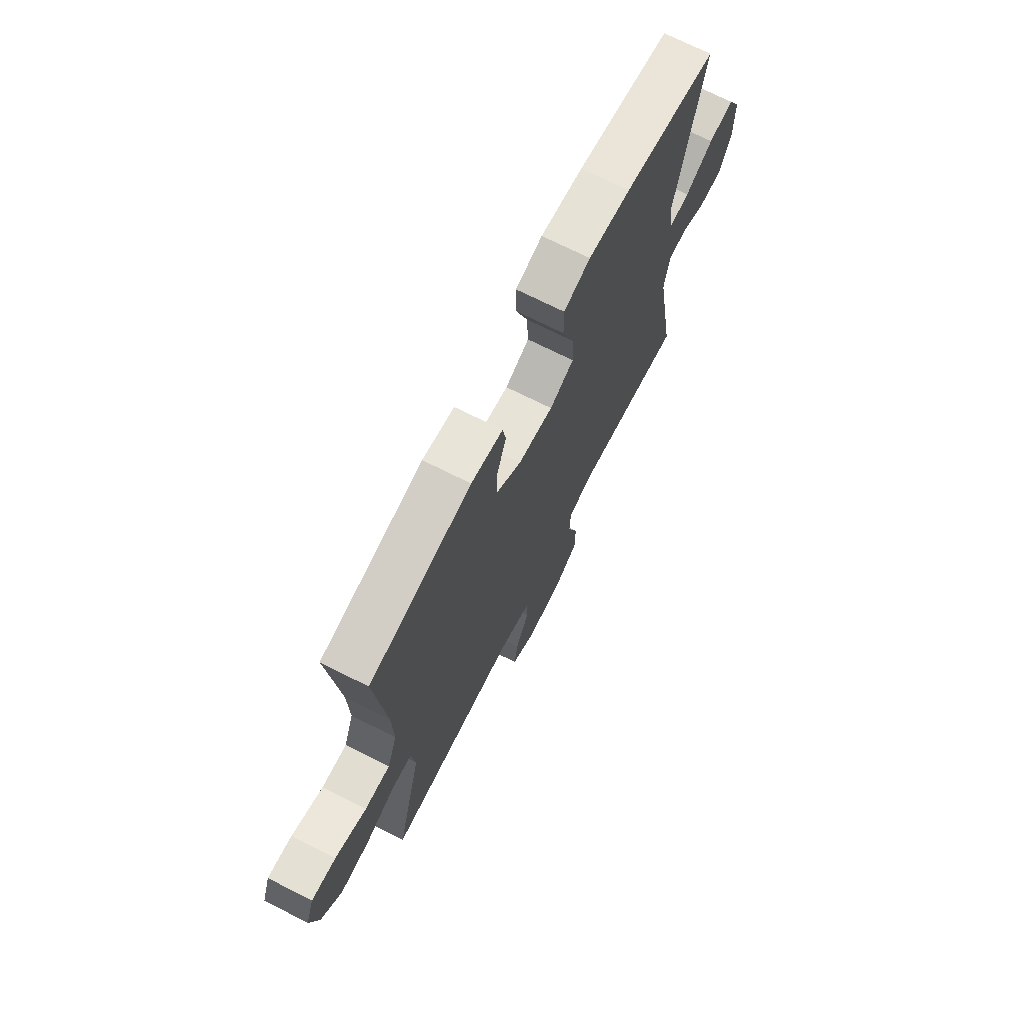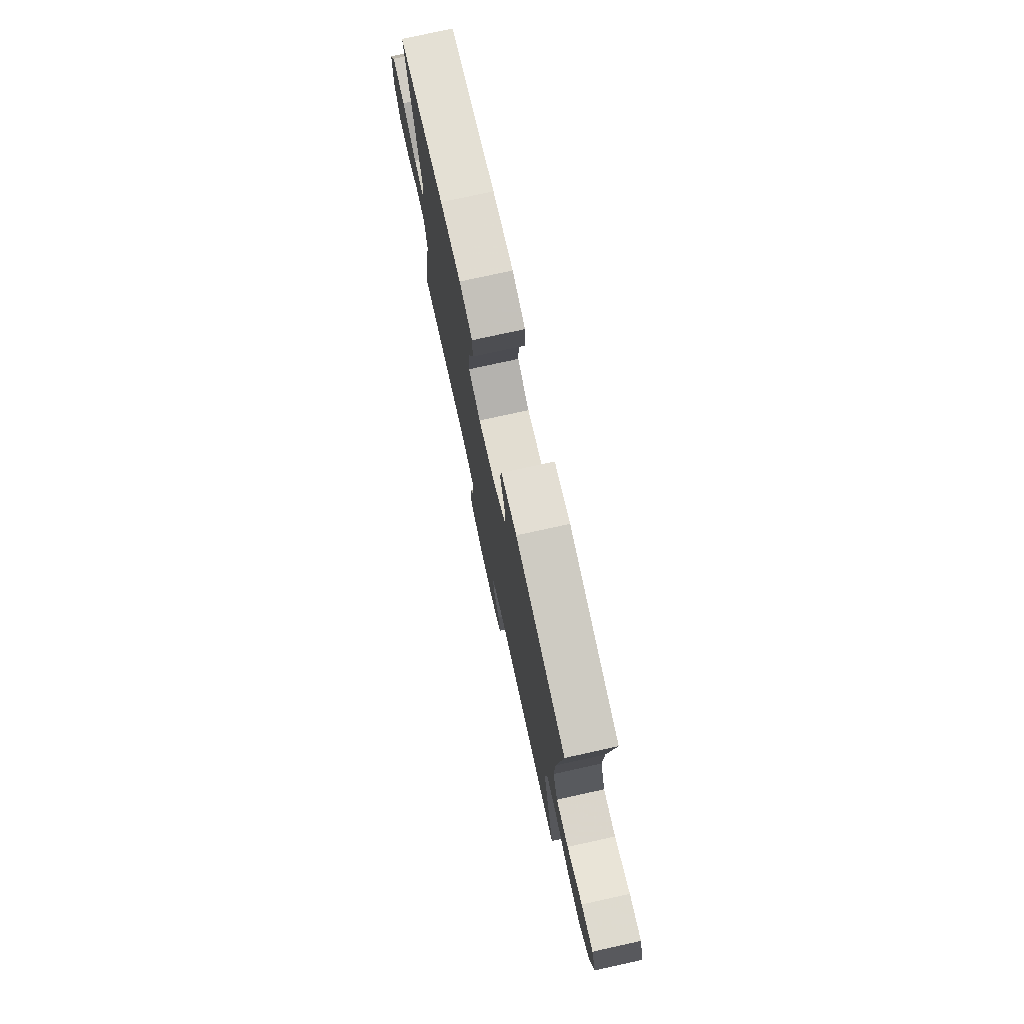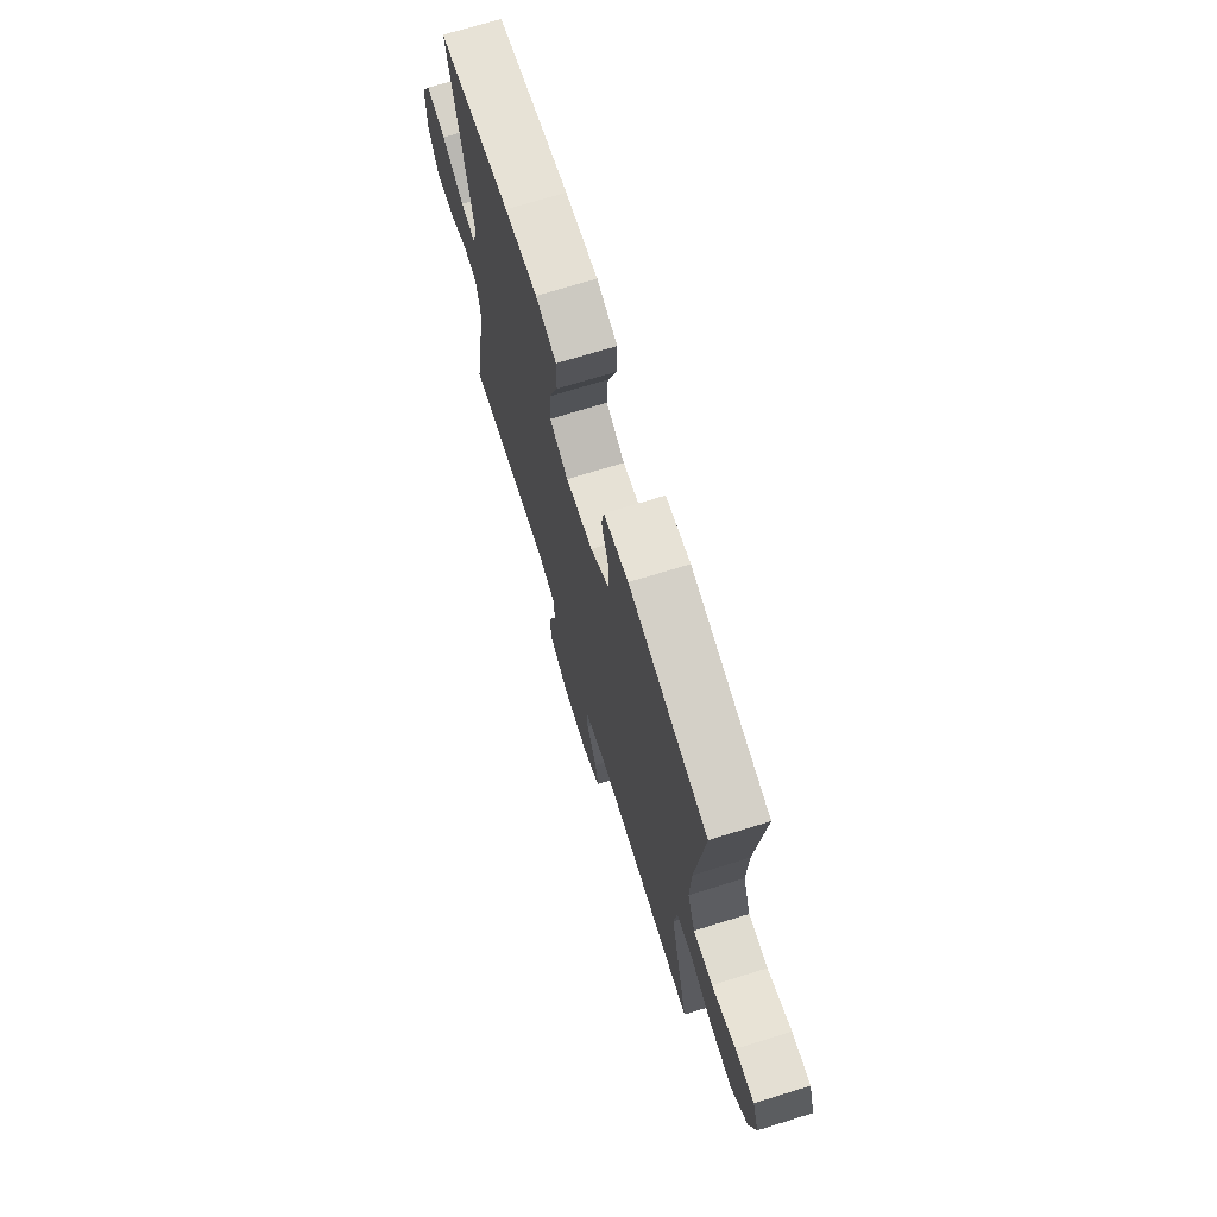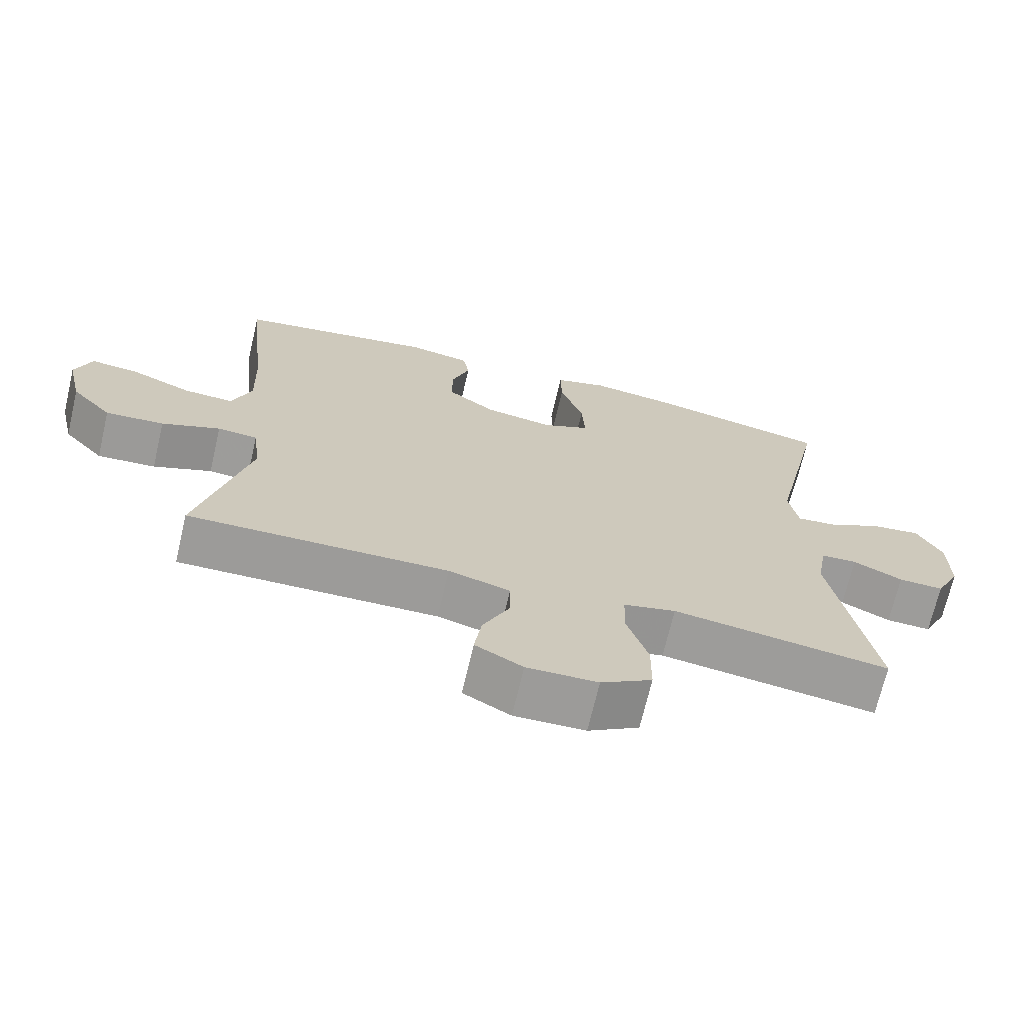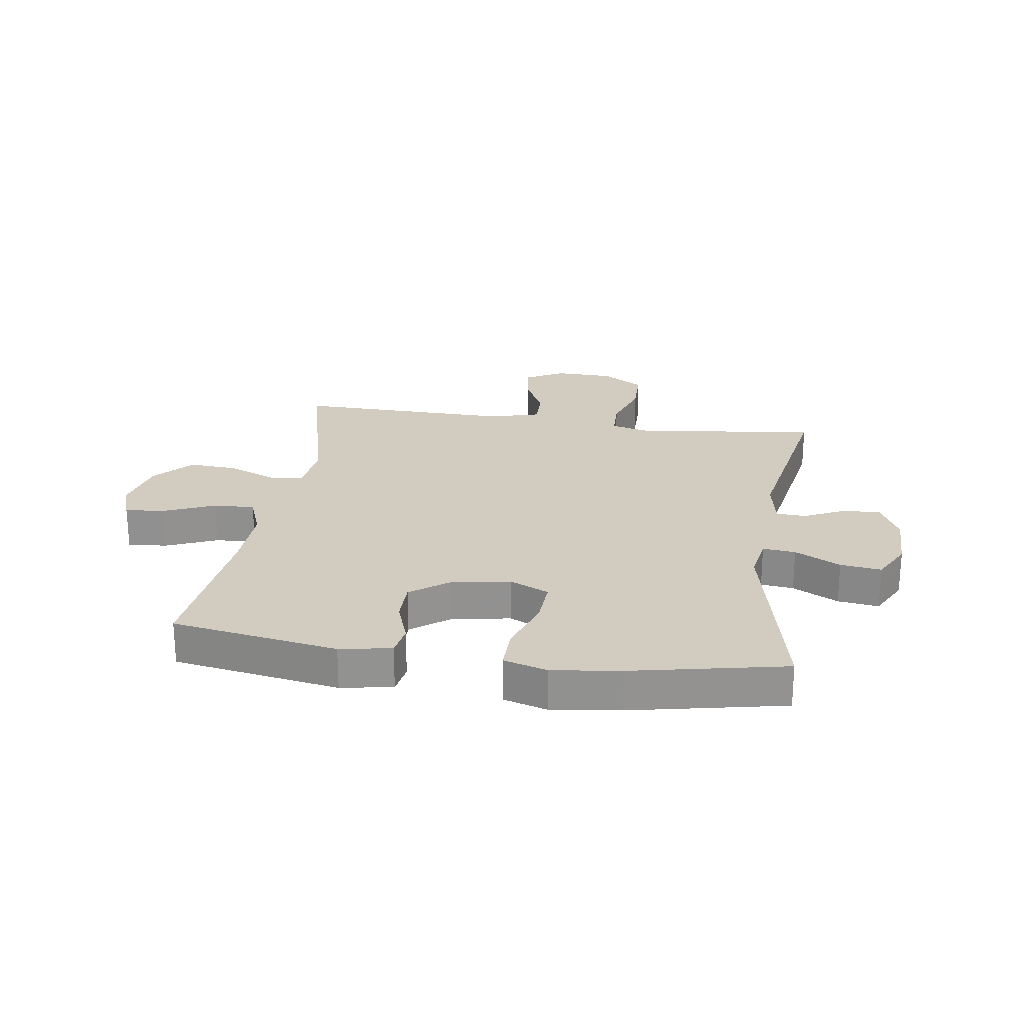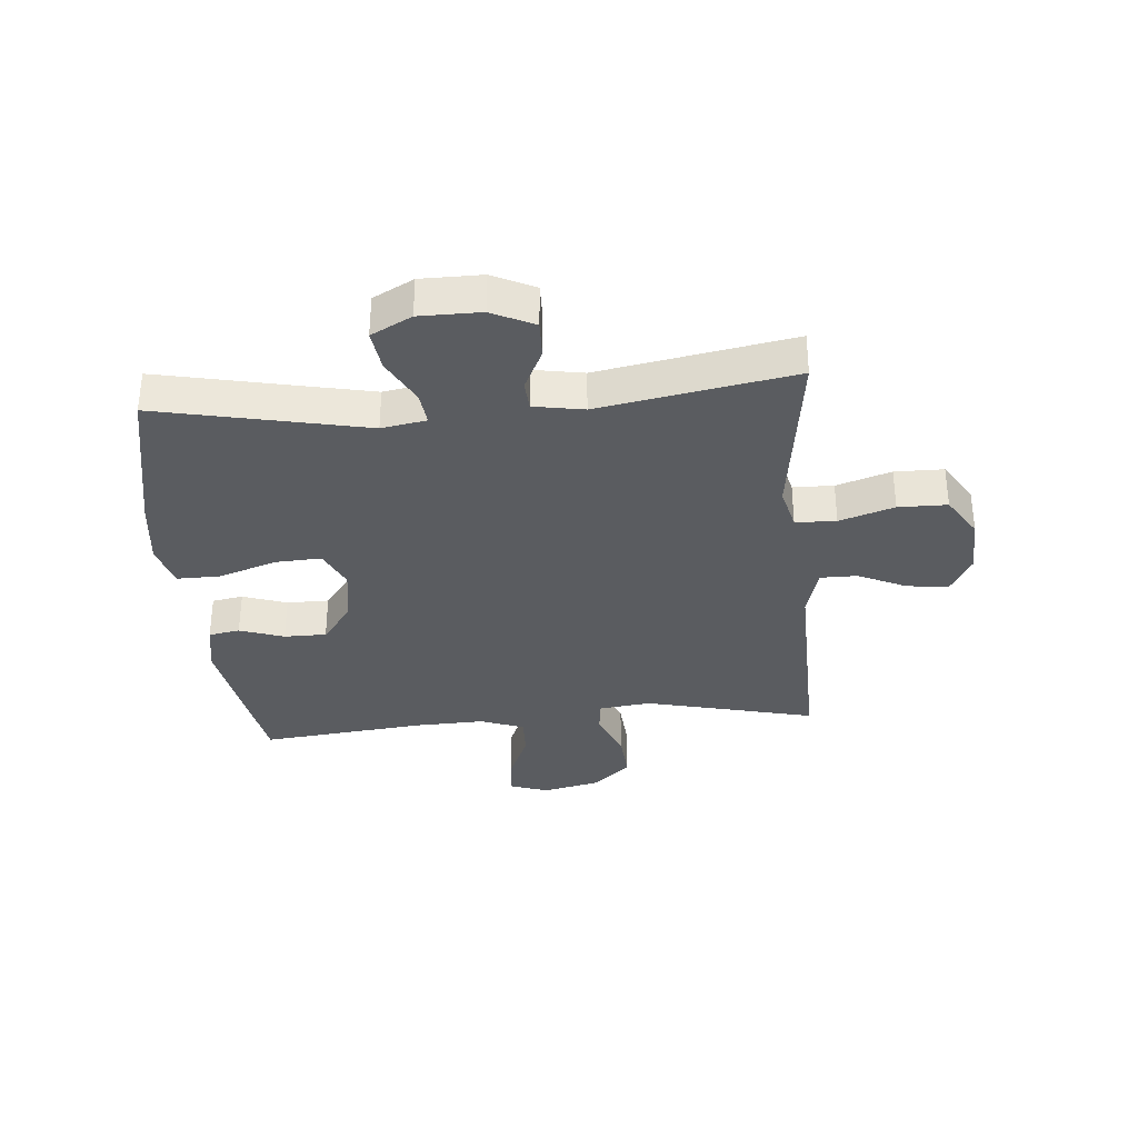
<metadata>
{"format":"obj","ext":"obj","renderer":"f3d","projection":"perspective","resolution":1024,"background":"white","views":[{"elev":71.4,"azim":-63.2,"up":"+Z"},{"elev":76.4,"azim":-102.4,"up":"+Z"},{"elev":71.6,"azim":-107.2,"up":"+Z"},{"elev":-70.0,"azim":-13.2,"up":"+Z"},{"elev":23.9,"azim":8.4,"up":"+Y"},{"elev":-33.9,"azim":95.1,"up":"+Y"}]}
</metadata>
<code>
v 0.5 0.07 0.5
v 0.424 0.07 0.147
v 0.437 0.07 0.071
v 0.493 0.07 0.077
v 0.571 0.07 0.118
v 0.641 0.07 0.127
v 0.677 0.07 0.058
v 0.677 0.07 -0.046
v 0.642 0.07 -0.118
v 0.578 0.07 -0.116
v 0.508 0.07 -0.082
v 0.457 0.07 -0.085
v 0.442 0.07 -0.17
v 0.5 0.07 -0.5
v 0.311 0.07 -0.474
v 0.194 0.07 -0.458
v 0.12 0.07 -0.476
v 0.118 0.07 -0.545
v 0.148 0.07 -0.638
v 0.147 0.07 -0.721
v 0.075 0.07 -0.766
v -0.025 0.07 -0.769
v -0.092 0.07 -0.732
v -0.082 0.07 -0.661
v -0.044 0.07 -0.58
v -0.044 0.07 -0.517
v -0.131 0.07 -0.493
v -0.5 0.07 -0.5
v -0.429 0.07 -0.21
v -0.44 0.07 -0.12
v -0.497 0.07 -0.115
v -0.58 0.07 -0.149
v -0.663 0.07 -0.155
v -0.721 0.07 -0.09
v -0.743 0.07 0.007
v -0.72 0.07 0.073
v -0.652 0.07 0.066
v -0.565 0.07 0.029
v -0.495 0.07 0.026
v -0.467 0.07 0.101
v -0.471 0.07 0.221
v -0.5 0.07 0.5
v -0.217 0.07 0.548
v -0.129 0.07 0.532
v -0.12 0.07 0.479
v -0.146 0.07 0.404
v -0.146 0.07 0.332
v -0.078 0.07 0.281
v 0.019 0.07 0.266
v 0.086 0.07 0.297
v 0.082 0.07 0.376
v 0.049 0.07 0.473
v 0.048 0.07 0.547
v 0.122 0.07 0.569
v 0.239 0.07 0.554
v 0.5 0 0.5
v 0.424 0 0.147
v 0.437 0 0.071
v 0.493 0 0.077
v 0.571 0 0.118
v 0.641 0 0.127
v 0.677 0 0.058
v 0.677 0 -0.046
v 0.642 0 -0.118
v 0.578 0 -0.116
v 0.508 0 -0.082
v 0.457 0 -0.085
v 0.442 0 -0.17
v 0.5 0 -0.5
v 0.311 0 -0.474
v 0.194 0 -0.458
v 0.12 0 -0.476
v 0.118 0 -0.545
v 0.148 0 -0.638
v 0.147 0 -0.721
v 0.075 0 -0.766
v -0.025 0 -0.769
v -0.092 0 -0.732
v -0.082 0 -0.661
v -0.044 0 -0.58
v -0.044 0 -0.517
v -0.131 0 -0.493
v -0.5 0 -0.5
v -0.429 0 -0.21
v -0.44 0 -0.12
v -0.497 0 -0.115
v -0.58 0 -0.149
v -0.663 0 -0.155
v -0.721 0 -0.09
v -0.743 0 0.007
v -0.72 0 0.073
v -0.652 0 0.066
v -0.565 0 0.029
v -0.495 0 0.026
v -0.467 0 0.101
v -0.471 0 0.221
v -0.5 0 0.5
v -0.217 0 0.548
v -0.129 0 0.532
v -0.12 0 0.479
v -0.146 0 0.404
v -0.146 0 0.332
v -0.078 0 0.281
v 0.019 0 0.266
v 0.086 0 0.297
v 0.082 0 0.376
v 0.049 0 0.473
v 0.048 0 0.547
v 0.122 0 0.569
v 0.239 0 0.554
f 55 1 2
f 54 55 2
f 53 54 2
f 52 53 2
f 51 52 2
f 50 51 2 3
f 49 50 3
f 48 49 3
f 44 45 46
f 43 44 46
f 42 43 46
f 41 42 46
f 40 41 46 47
f 39 40 47 48
f 36 37 38
f 35 36 38
f 34 35 38
f 33 34 38
f 32 33 38
f 31 32 38
f 30 31 38 39
f 27 28 29
f 26 27 29 30
f 23 24 25
f 22 23 25
f 21 22 25
f 20 21 25
f 19 20 25
f 18 19 25
f 17 18 25 26
f 13 14 15
f 12 13 15 16
f 9 10 11
f 8 9 11
f 7 8 11
f 6 7 11
f 5 6 11
f 4 5 11
f 3 4 11 12
f 48 3 12
f 39 48 12
f 30 39 12
f 26 30 12
f 17 26 12
f 12 16 17
f 57 56 110
f 57 110 109
f 57 109 108
f 57 108 107
f 57 107 106
f 58 57 106 105
f 58 105 104
f 58 104 103
f 101 100 99
f 101 99 98
f 101 98 97
f 101 97 96
f 102 101 96 95
f 103 102 95 94
f 93 92 91
f 93 91 90
f 93 90 89
f 93 89 88
f 93 88 87
f 93 87 86
f 94 93 86 85
f 84 83 82
f 85 84 82 81
f 80 79 78
f 80 78 77
f 80 77 76
f 80 76 75
f 80 75 74
f 80 74 73
f 81 80 73 72
f 70 69 68
f 71 70 68 67
f 66 65 64
f 66 64 63
f 66 63 62
f 66 62 61
f 66 61 60
f 66 60 59
f 67 66 59 58
f 67 58 103
f 67 103 94
f 67 94 85
f 67 85 81
f 67 81 72
f 72 71 67
f 1 56 57 2
f 2 57 58 3
f 3 58 59 4
f 4 59 60 5
f 5 60 61 6
f 6 61 62 7
f 7 62 63 8
f 8 63 64 9
f 9 64 65 10
f 10 65 66 11
f 11 66 67 12
f 12 67 68 13
f 13 68 69 14
f 14 69 70 15
f 15 70 71 16
f 16 71 72 17
f 17 72 73 18
f 18 73 74 19
f 19 74 75 20
f 20 75 76 21
f 21 76 77 22
f 22 77 78 23
f 23 78 79 24
f 24 79 80 25
f 25 80 81 26
f 26 81 82 27
f 27 82 83 28
f 28 83 84 29
f 29 84 85 30
f 30 85 86 31
f 31 86 87 32
f 32 87 88 33
f 33 88 89 34
f 34 89 90 35
f 35 90 91 36
f 36 91 92 37
f 37 92 93 38
f 38 93 94 39
f 39 94 95 40
f 40 95 96 41
f 41 96 97 42
f 42 97 98 43
f 43 98 99 44
f 44 99 100 45
f 45 100 101 46
f 46 101 102 47
f 47 102 103 48
f 48 103 104 49
f 49 104 105 50
f 50 105 106 51
f 51 106 107 52
f 52 107 108 53
f 53 108 109 54
f 54 109 110 55
f 55 110 56 1

</code>
